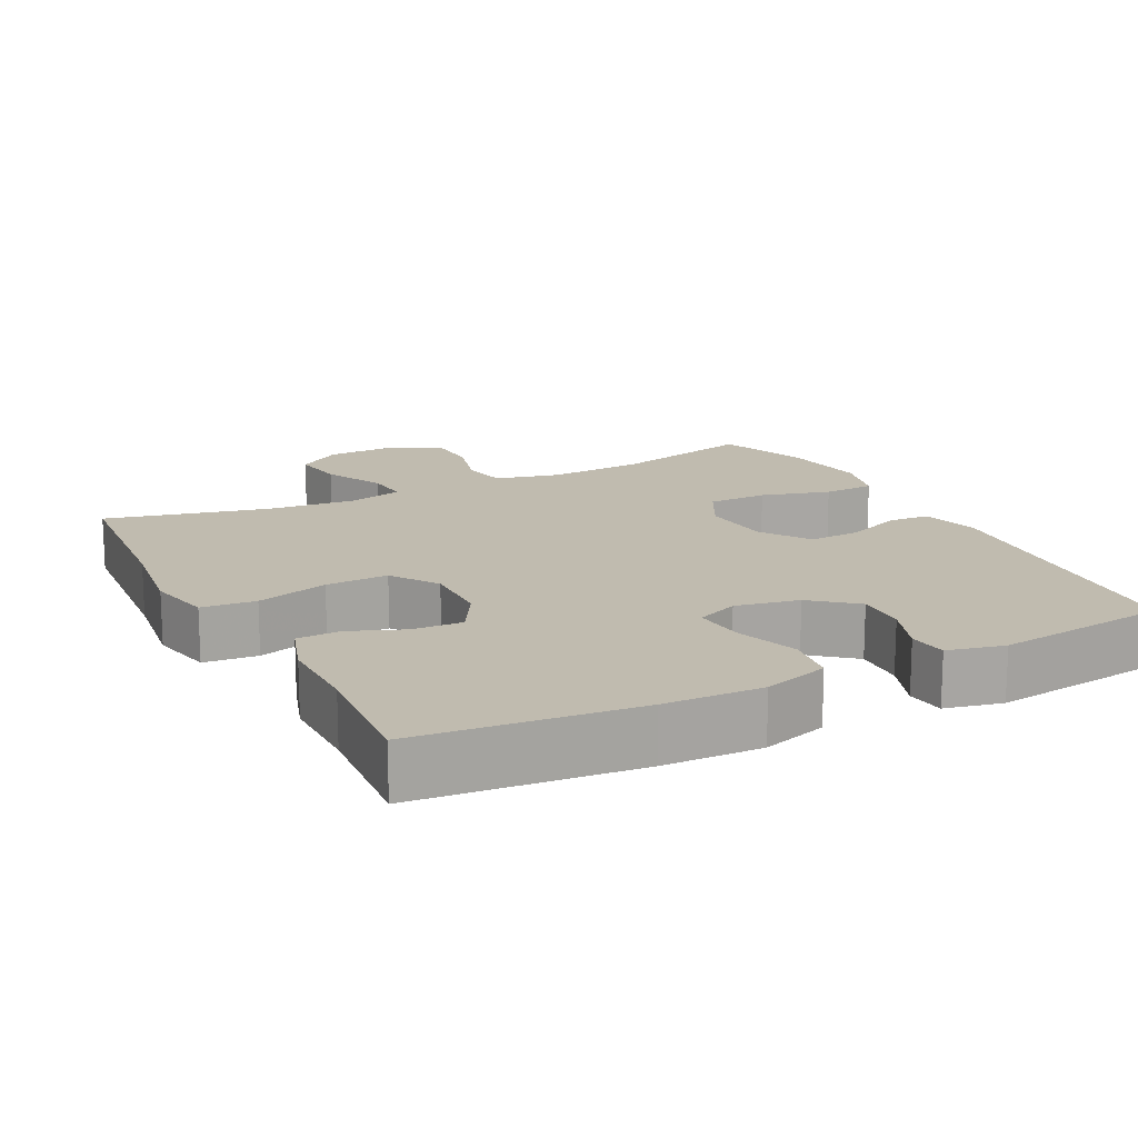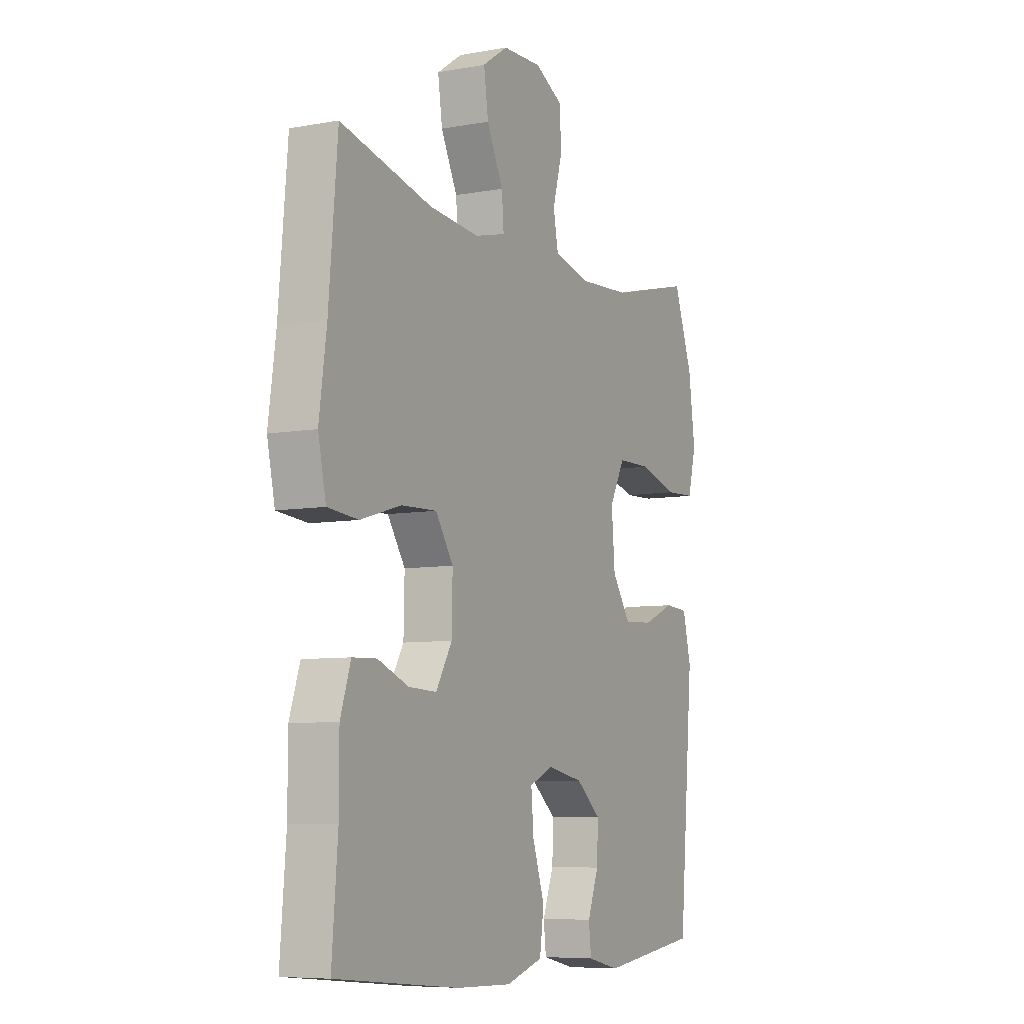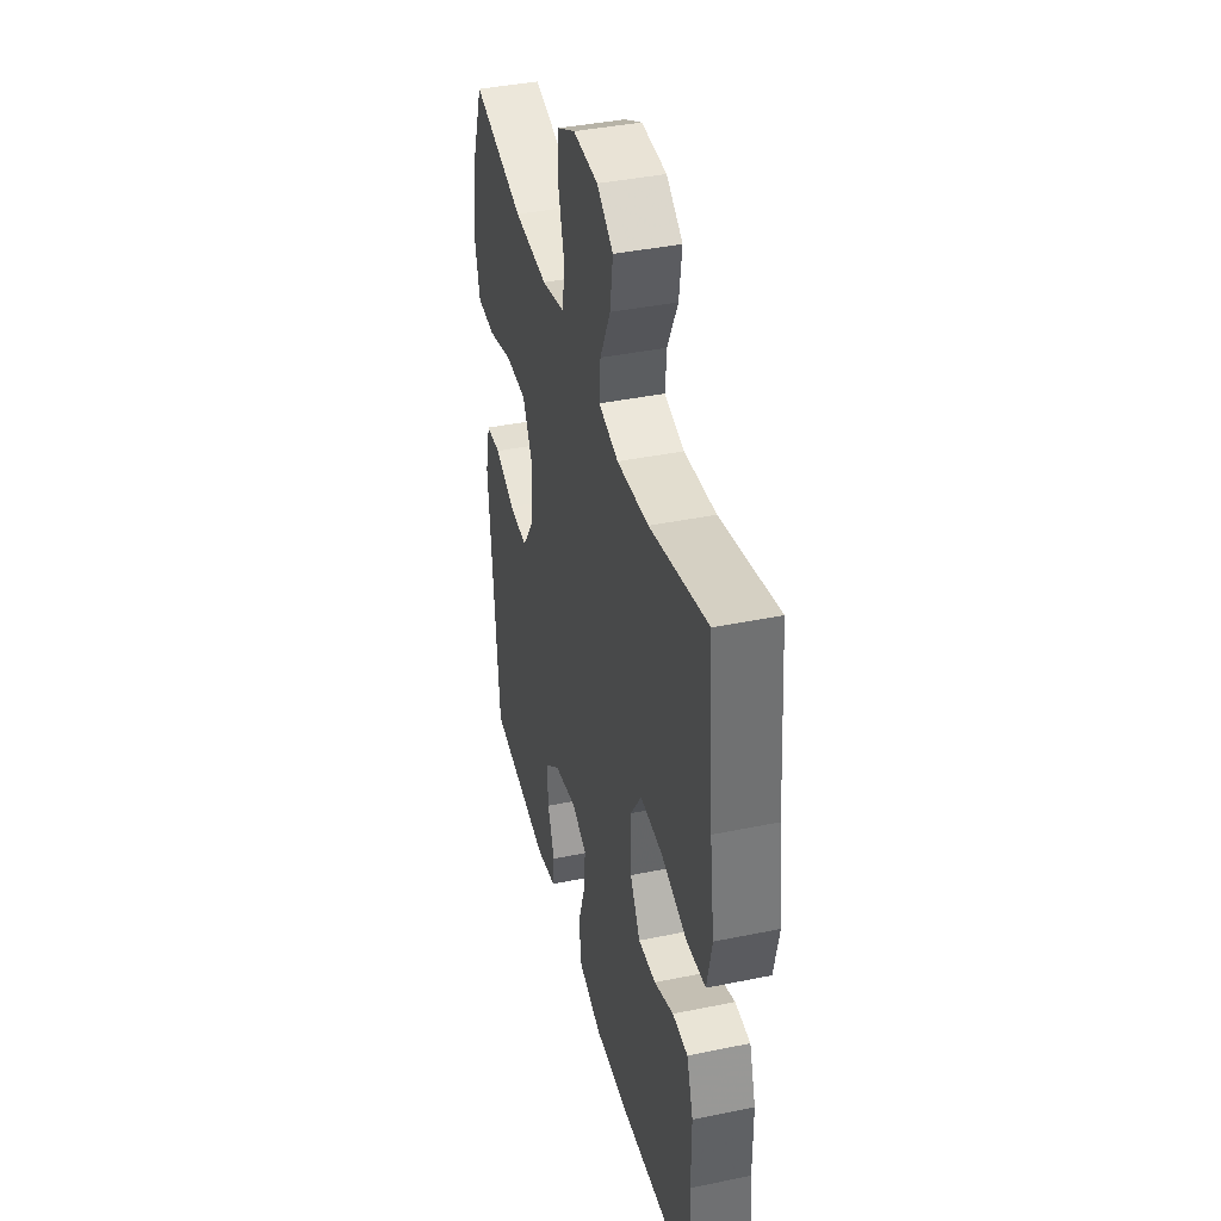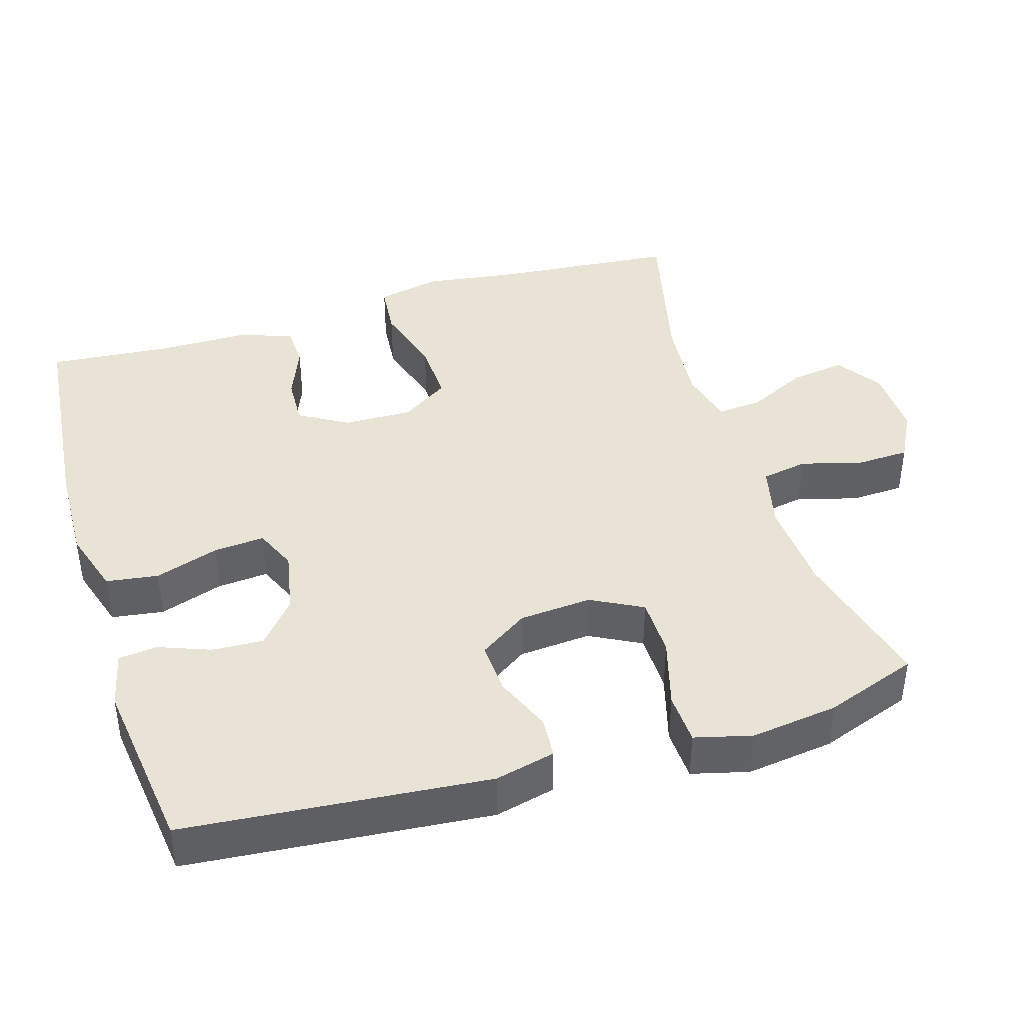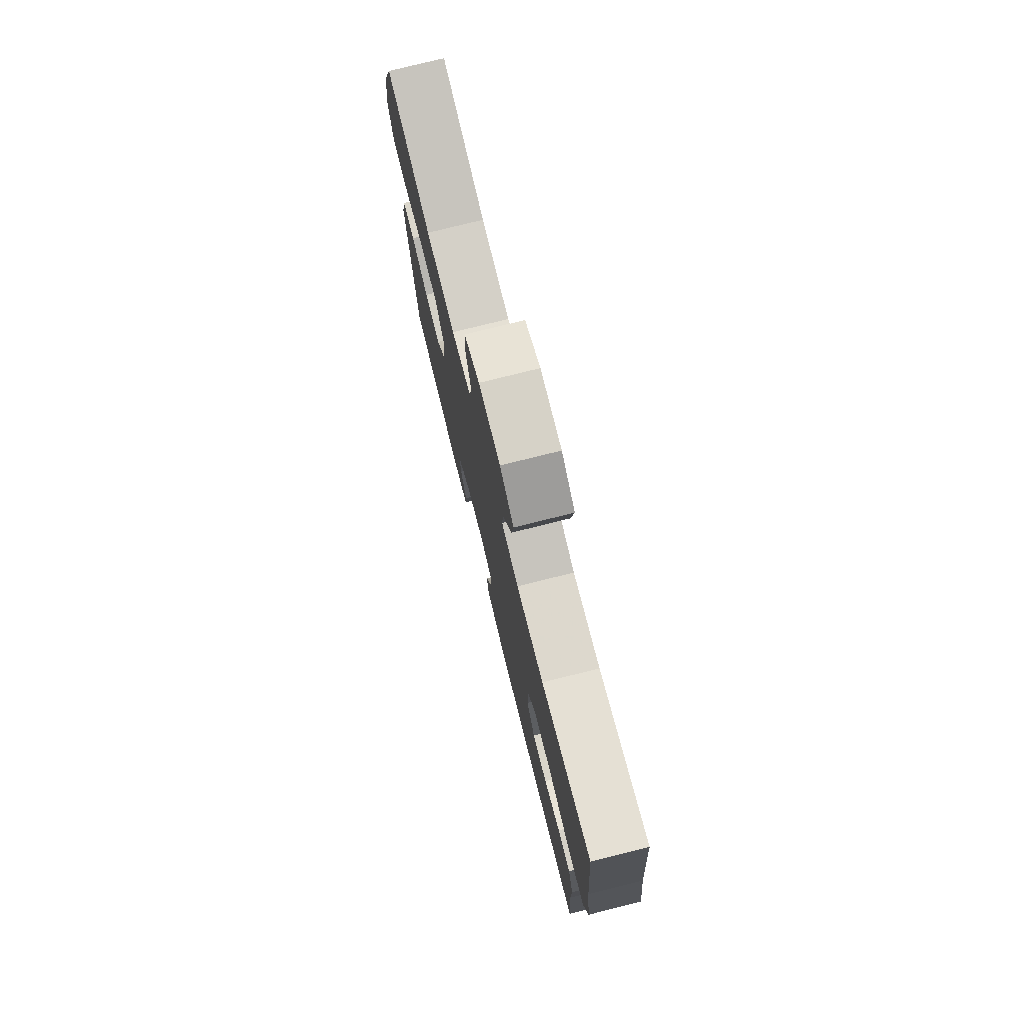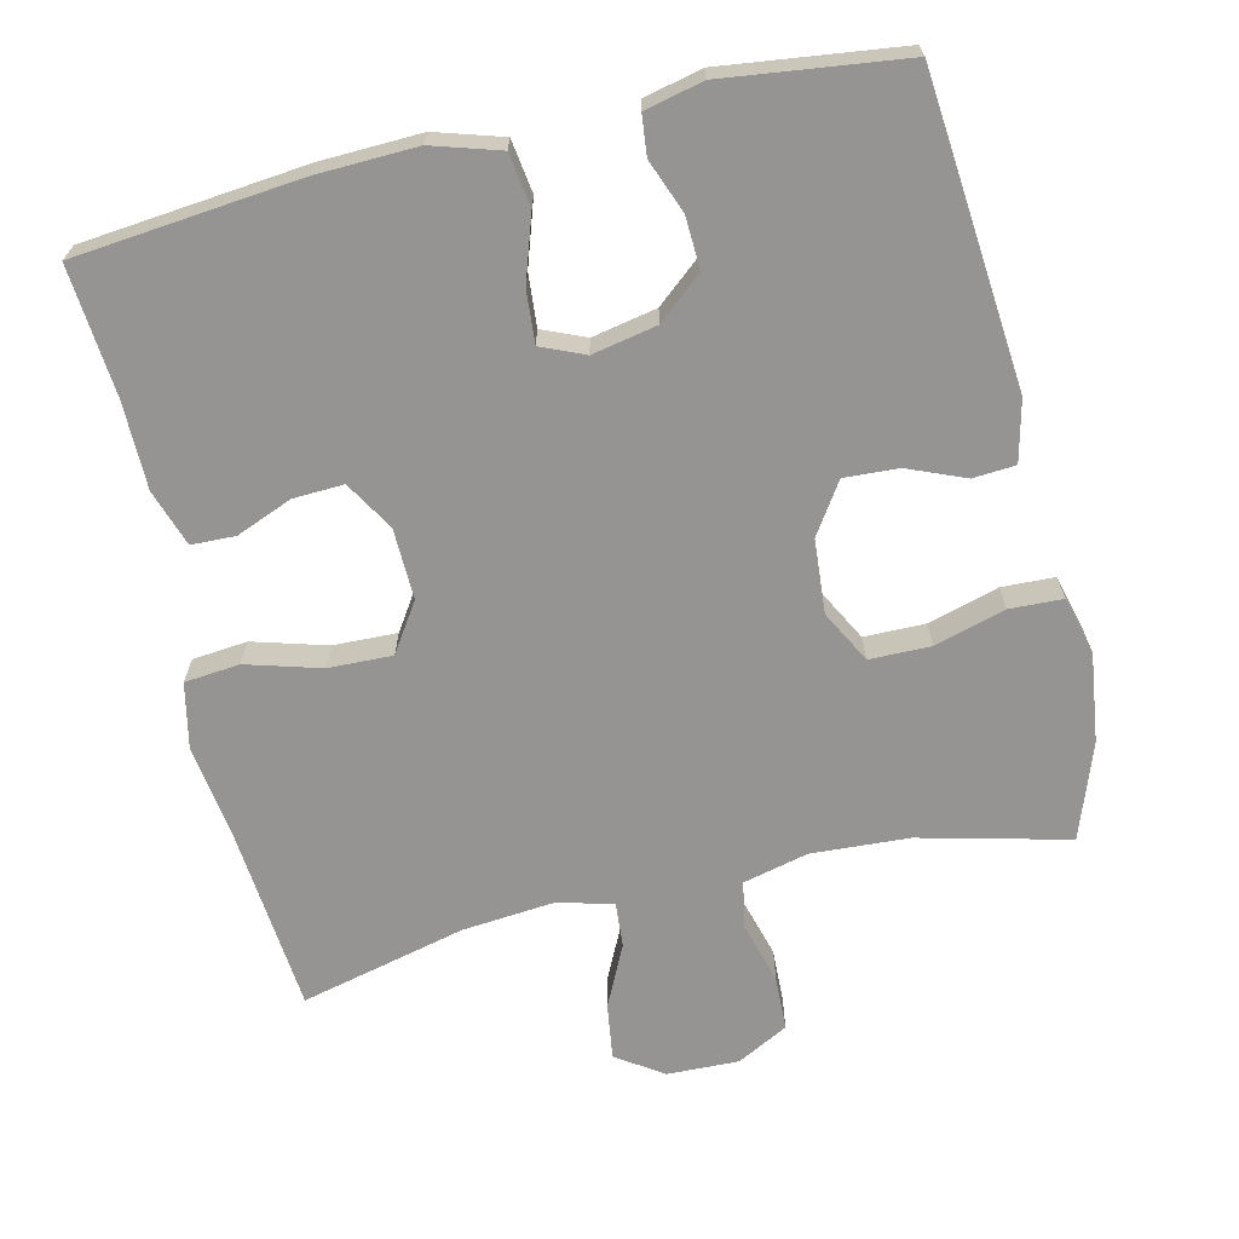
<metadata>
{"format":"obj","ext":"obj","renderer":"f3d","projection":"perspective","resolution":1024,"background":"white","views":[{"elev":15.9,"azim":152.9,"up":"+Y"},{"elev":-7.3,"azim":117.5,"up":"+Z"},{"elev":40.3,"azim":75.8,"up":"+Z"},{"elev":41.3,"azim":-106.9,"up":"+Y"},{"elev":77.0,"azim":76.0,"up":"+Z"},{"elev":-67.2,"azim":-166.6,"up":"+Y"}]}
</metadata>
<code>
v 0.5 0.07 0.5
v 0.521 0.07 0.255
v 0.539 0.07 0.124
v 0.52 0.07 0.036
v 0.446 0.07 0.029
v 0.347 0.07 0.058
v 0.261 0.07 0.061
v 0.218 0.07 -0.004
v 0.22 0.07 -0.099
v 0.259 0.07 -0.165
v 0.327 0.07 -0.162
v 0.402 0.07 -0.132
v 0.461 0.07 -0.134
v 0.486 0.07 -0.21
v 0.486 0.07 -0.327
v 0.5 0.07 -0.5
v 0.2 0.07 -0.529
v 0.065 0.07 -0.533
v -0.025 0.07 -0.505
v -0.035 0.07 -0.434
v -0.006 0.07 -0.347
v 0 0.07 -0.277
v -0.058 0.07 -0.252
v -0.145 0.07 -0.269
v -0.205 0.07 -0.319
v -0.202 0.07 -0.389
v -0.175 0.07 -0.46
v -0.181 0.07 -0.513
v -0.259 0.07 -0.531
v -0.5 0.07 -0.5
v -0.536 0.07 -0.087
v -0.516 0.07 -0.005
v -0.459 0.07 -0.001
v -0.382 0.07 -0.033
v -0.31 0.07 -0.037
v -0.265 0.07 0.03
v -0.257 0.07 0.129
v -0.294 0.07 0.199
v -0.376 0.07 0.2
v -0.471 0.07 0.173
v -0.542 0.07 0.176
v -0.562 0.07 0.254
v -0.546 0.07 0.373
v -0.5 0.07 0.5
v -0.301 0.07 0.45
v -0.171 0.07 0.442
v -0.083 0.07 0.463
v -0.071 0.07 0.526
v -0.094 0.07 0.609
v -0.091 0.07 0.682
v -0.022 0.07 0.718
v 0.074 0.07 0.715
v 0.136 0.07 0.673
v 0.125 0.07 0.598
v 0.085 0.07 0.516
v 0.08 0.07 0.455
v 0.156 0.07 0.436
v 0.278 0.07 0.447
v 0.5 0 0.5
v 0.521 0 0.255
v 0.539 0 0.124
v 0.52 0 0.036
v 0.446 0 0.029
v 0.347 0 0.058
v 0.261 0 0.061
v 0.218 0 -0.004
v 0.22 0 -0.099
v 0.259 0 -0.165
v 0.327 0 -0.162
v 0.402 0 -0.132
v 0.461 0 -0.134
v 0.486 0 -0.21
v 0.486 0 -0.327
v 0.5 0 -0.5
v 0.2 0 -0.529
v 0.065 0 -0.533
v -0.025 0 -0.505
v -0.035 0 -0.434
v -0.006 0 -0.347
v 0 0 -0.277
v -0.058 0 -0.252
v -0.145 0 -0.269
v -0.205 0 -0.319
v -0.202 0 -0.389
v -0.175 0 -0.46
v -0.181 0 -0.513
v -0.259 0 -0.531
v -0.5 0 -0.5
v -0.536 0 -0.087
v -0.516 0 -0.005
v -0.459 0 -0.001
v -0.382 0 -0.033
v -0.31 0 -0.037
v -0.265 0 0.03
v -0.257 0 0.129
v -0.294 0 0.199
v -0.376 0 0.2
v -0.471 0 0.173
v -0.542 0 0.176
v -0.562 0 0.254
v -0.546 0 0.373
v -0.5 0 0.5
v -0.301 0 0.45
v -0.171 0 0.442
v -0.083 0 0.463
v -0.071 0 0.526
v -0.094 0 0.609
v -0.091 0 0.682
v -0.022 0 0.718
v 0.074 0 0.715
v 0.136 0 0.673
v 0.125 0 0.598
v 0.085 0 0.516
v 0.08 0 0.455
v 0.156 0 0.436
v 0.278 0 0.447
f 53 54 55
f 52 53 55
f 51 52 55
f 50 51 55
f 49 50 55
f 48 49 55
f 47 48 55 56
f 46 47 56 57
f 43 44 45
f 42 43 45
f 41 42 45
f 40 41 45
f 39 40 45
f 38 39 45 46
f 37 38 46 57
f 32 33 34
f 31 32 34
f 30 31 34
f 29 30 34
f 28 29 34
f 27 28 34
f 26 27 34
f 25 26 34 35
f 24 25 35 36
f 19 20 21
f 18 19 21
f 17 18 21
f 16 17 21
f 15 16 21
f 14 15 21
f 13 14 21
f 12 13 21
f 11 12 21
f 10 11 21 22
f 9 10 22 23
f 4 5 6
f 3 4 6
f 2 3 6
f 2 6 7
f 1 2 7
f 58 1 7
f 57 58 7 8
f 36 37 57
f 24 36 57
f 23 24 57
f 9 23 57
f 8 9 57
f 113 112 111
f 113 111 110
f 113 110 109
f 113 109 108
f 113 108 107
f 113 107 106
f 114 113 106 105
f 115 114 105 104
f 103 102 101
f 103 101 100
f 103 100 99
f 103 99 98
f 103 98 97
f 104 103 97 96
f 115 104 96 95
f 92 91 90
f 92 90 89
f 92 89 88
f 92 88 87
f 92 87 86
f 92 86 85
f 92 85 84
f 93 92 84 83
f 94 93 83 82
f 79 78 77
f 79 77 76
f 79 76 75
f 79 75 74
f 79 74 73
f 79 73 72
f 79 72 71
f 79 71 70
f 79 70 69
f 80 79 69 68
f 81 80 68 67
f 64 63 62
f 64 62 61
f 64 61 60
f 65 64 60
f 65 60 59
f 65 59 116
f 66 65 116 115
f 115 95 94
f 115 94 82
f 115 82 81
f 115 81 67
f 115 67 66
f 1 59 60 2
f 2 60 61 3
f 3 61 62 4
f 4 62 63 5
f 5 63 64 6
f 6 64 65 7
f 7 65 66 8
f 8 66 67 9
f 9 67 68 10
f 10 68 69 11
f 11 69 70 12
f 12 70 71 13
f 13 71 72 14
f 14 72 73 15
f 15 73 74 16
f 16 74 75 17
f 17 75 76 18
f 18 76 77 19
f 19 77 78 20
f 20 78 79 21
f 21 79 80 22
f 22 80 81 23
f 23 81 82 24
f 24 82 83 25
f 25 83 84 26
f 26 84 85 27
f 27 85 86 28
f 28 86 87 29
f 29 87 88 30
f 30 88 89 31
f 31 89 90 32
f 32 90 91 33
f 33 91 92 34
f 34 92 93 35
f 35 93 94 36
f 36 94 95 37
f 37 95 96 38
f 38 96 97 39
f 39 97 98 40
f 40 98 99 41
f 41 99 100 42
f 42 100 101 43
f 43 101 102 44
f 44 102 103 45
f 45 103 104 46
f 46 104 105 47
f 47 105 106 48
f 48 106 107 49
f 49 107 108 50
f 50 108 109 51
f 51 109 110 52
f 52 110 111 53
f 53 111 112 54
f 54 112 113 55
f 55 113 114 56
f 56 114 115 57
f 57 115 116 58
f 58 116 59 1

</code>
